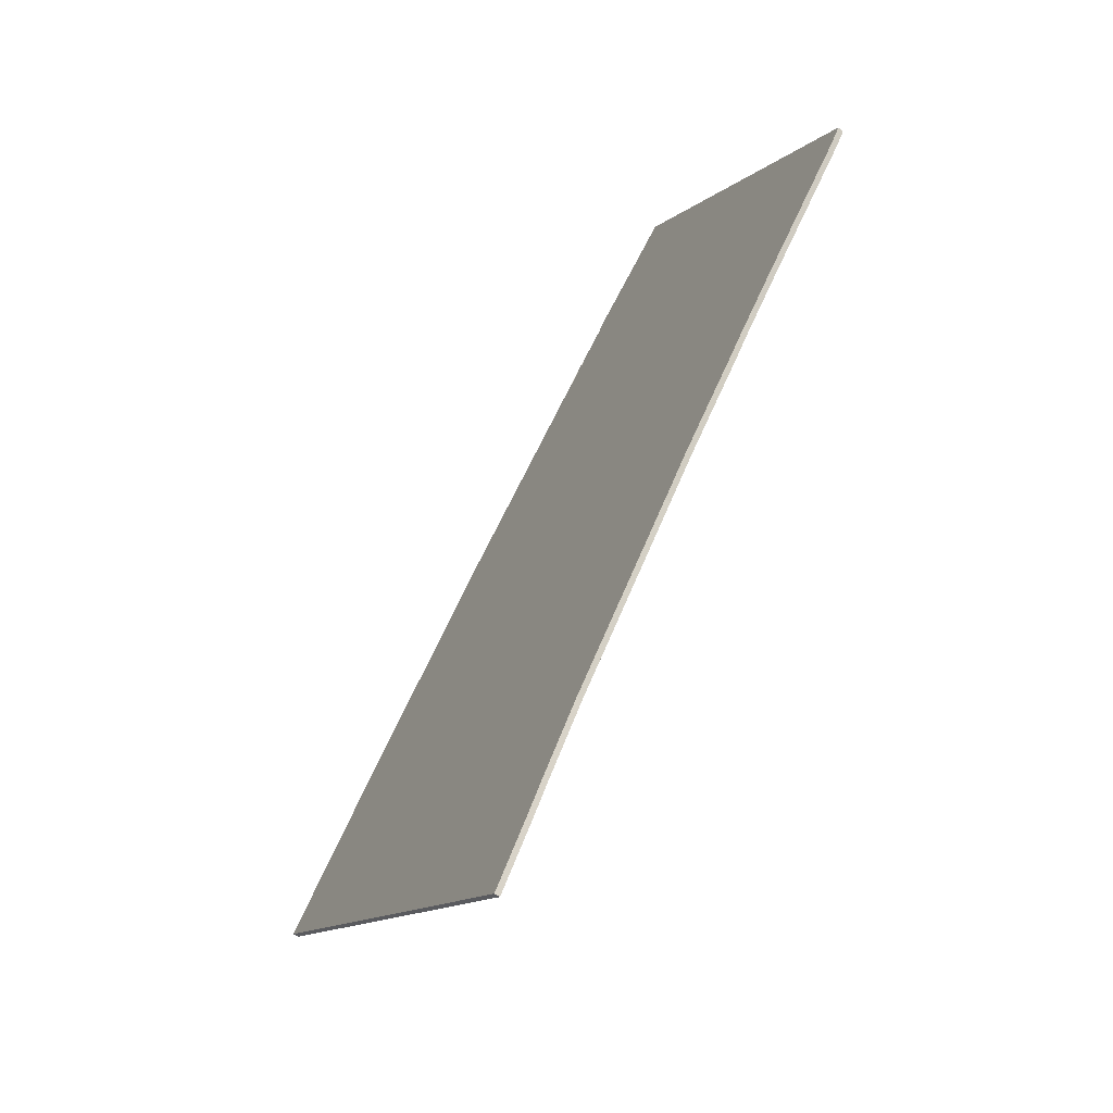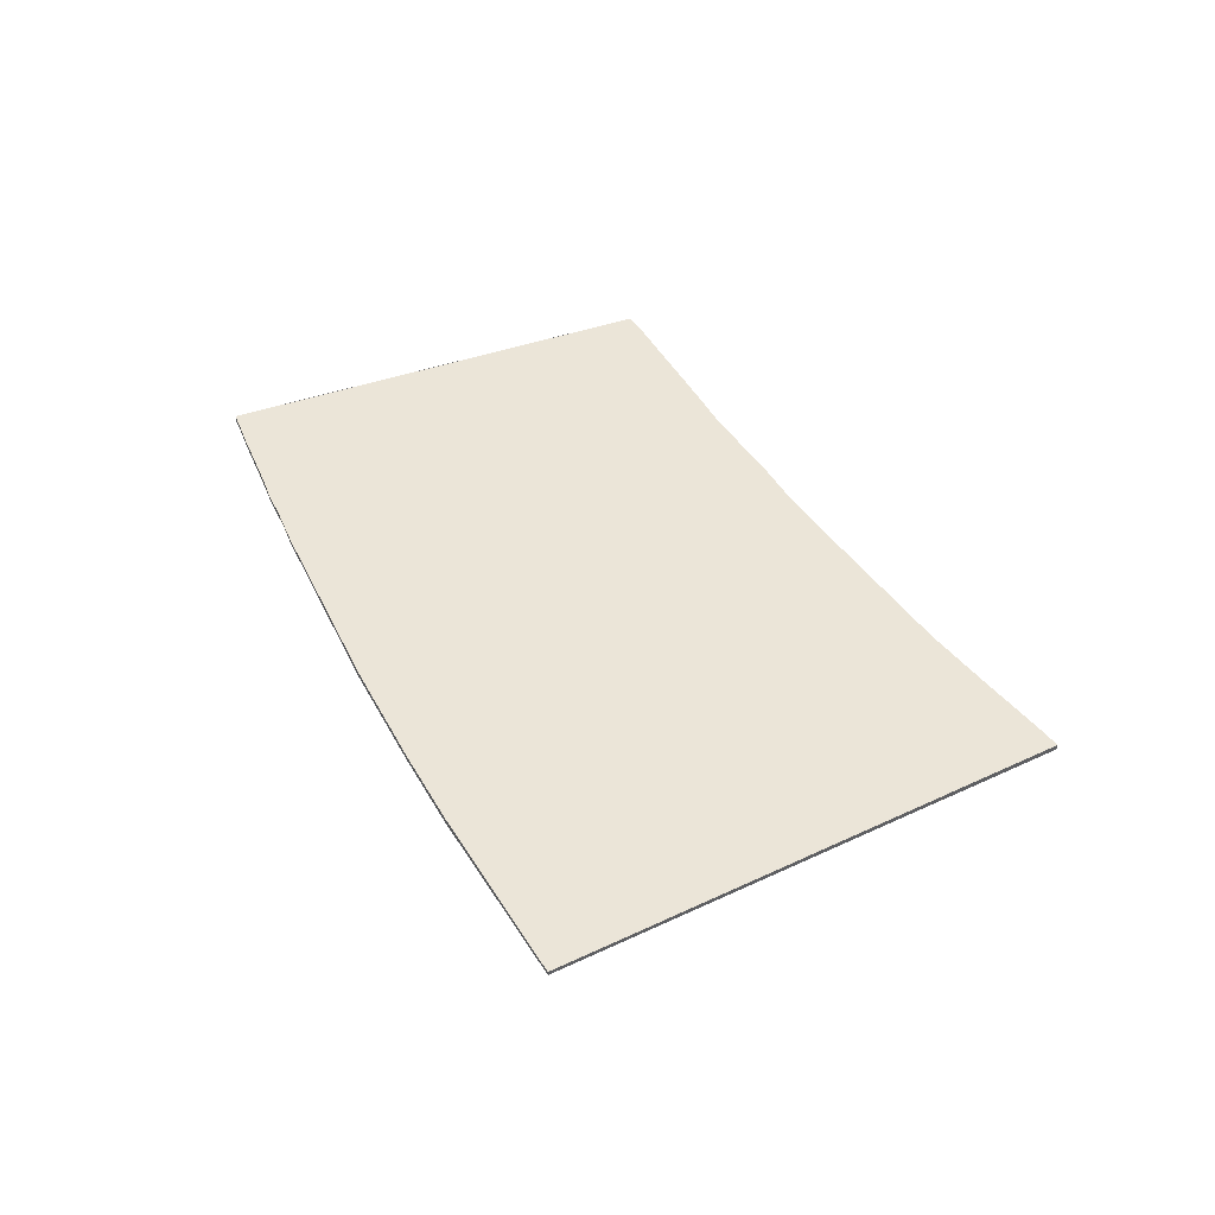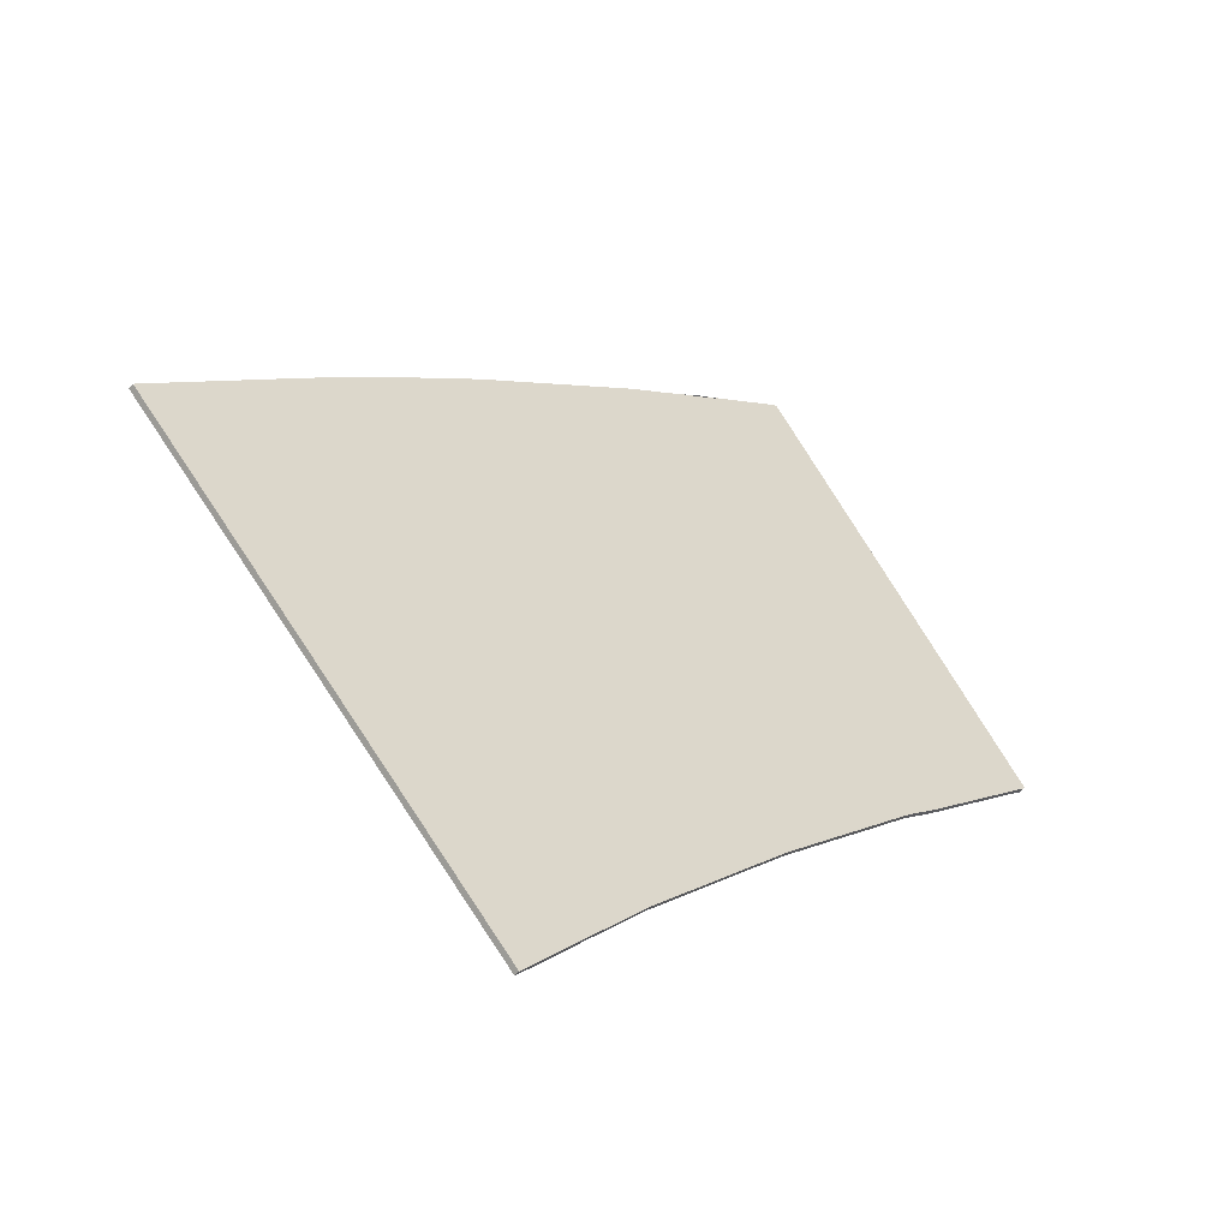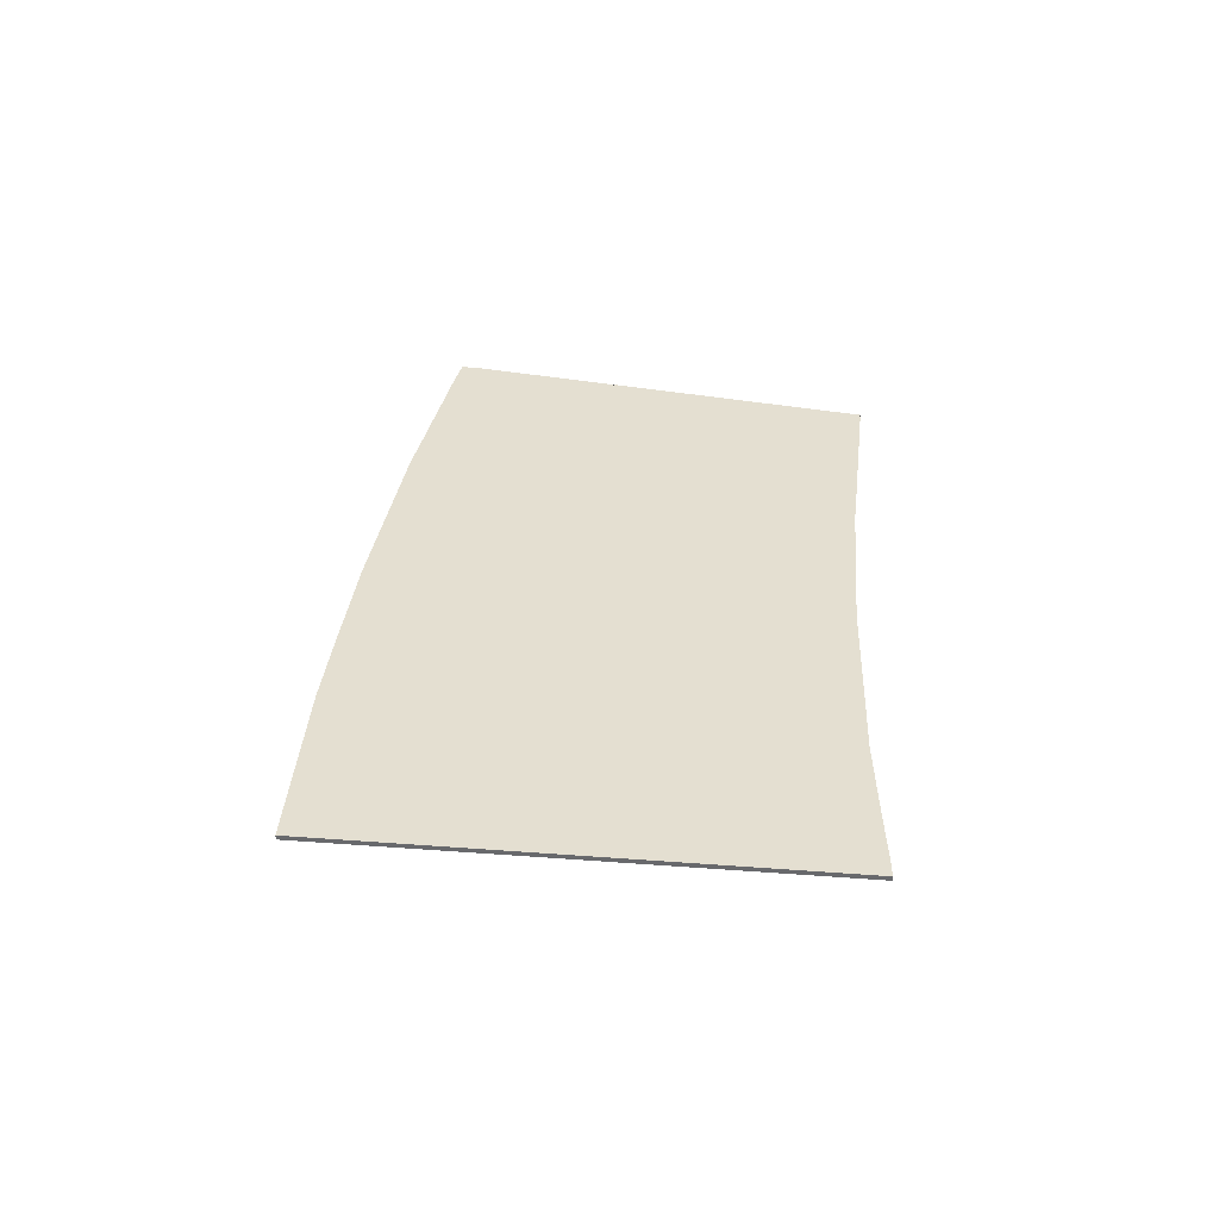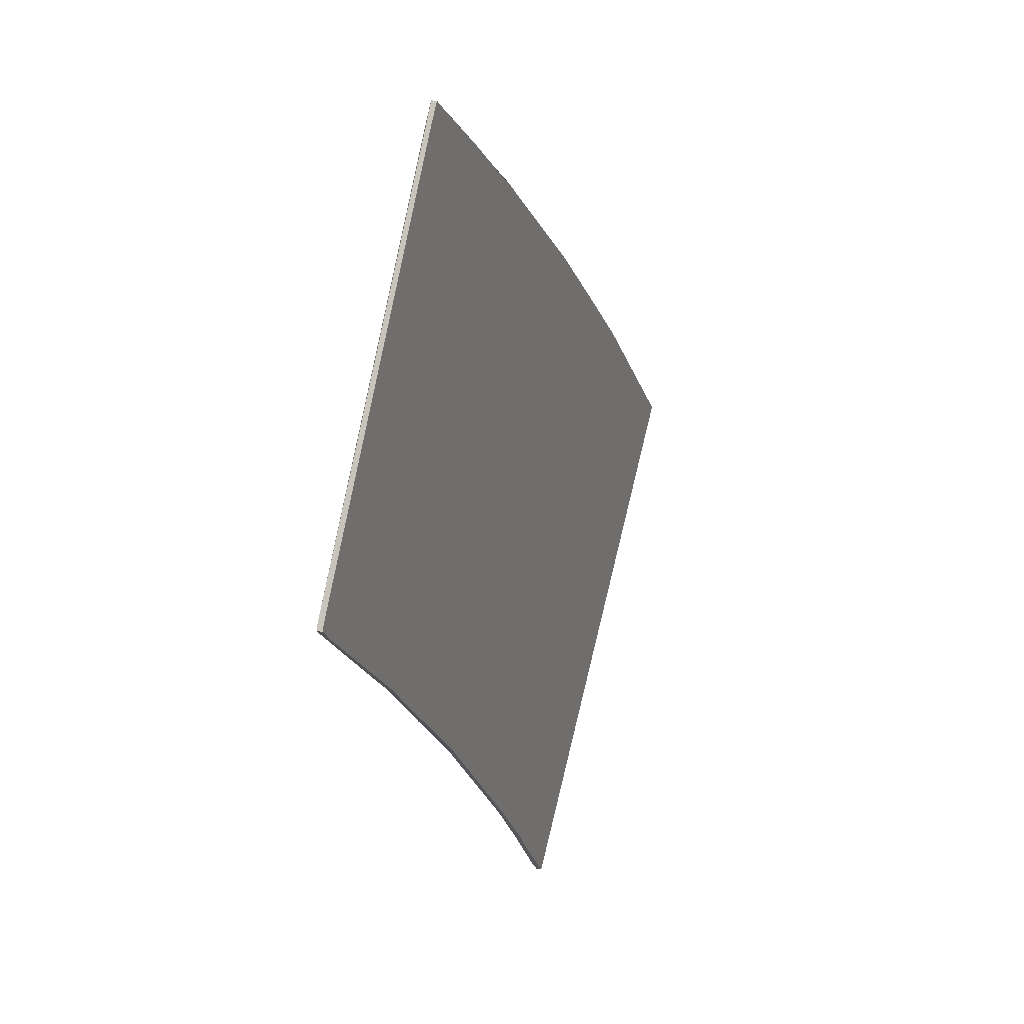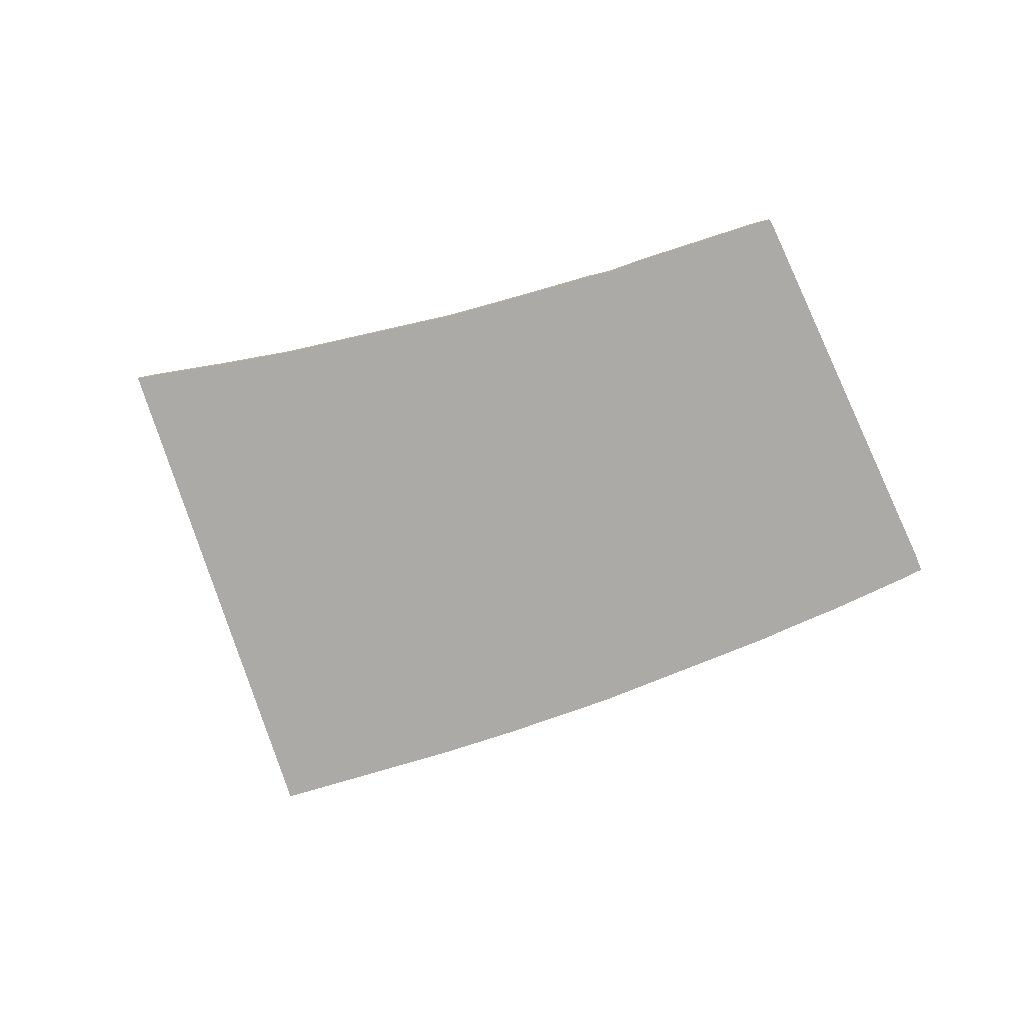
<metadata>
{"format":"obj","ext":"obj","renderer":"f3d","projection":"perspective","resolution":1024,"background":"white","views":[{"elev":-64.5,"azim":-123.5,"up":"+Z"},{"elev":45.6,"azim":103.2,"up":"+Y"},{"elev":-51.4,"azim":144.3,"up":"+Z"},{"elev":36.6,"azim":137.7,"up":"+Y"},{"elev":23.7,"azim":-69.4,"up":"+Z"},{"elev":-76.0,"azim":-120.6,"up":"+Y"}]}
</metadata>
<code>
v -6.912e+05 0 1.187e+06
v -6.912e+05 0 1.187e+06
v -6.912e+05 0 1.187e+06
v -6.912e+05 0 1.187e+06
v -6.912e+05 0 1.187e+06
v -6.912e+05 0 1.187e+06
v -6.912e+05 0 1.187e+06
v -6.912e+05 0 1.187e+06
v -6.912e+05 0 1.187e+06
v -6.912e+05 0 1.187e+06
v -6.912e+05 0 1.187e+06
v -6.912e+05 0 1.187e+06
v -6.912e+05 0 1.187e+06
v -6.912e+05 0 1.187e+06
v -6.912e+05 0 1.187e+06
v -6.912e+05 0 1.187e+06
v -6.912e+05 0 1.187e+06
v -6.912e+05 0 1.187e+06
v -6.912e+05 0 1.187e+06
v -6.912e+05 0 1.187e+06
v -6.912e+05 0 1.187e+06
v -6.912e+05 0 1.187e+06
v -6.912e+05 0 1.187e+06
v -6.912e+05 0 1.187e+06
v -6.913e+05 0 1.187e+06
v -6.913e+05 0 1.187e+06
v -6.913e+05 0 1.187e+06
v -6.913e+05 0 1.187e+06
v -6.912e+05 0.4 1.187e+06
v -6.912e+05 0.4 1.187e+06
v -6.912e+05 0.4 1.187e+06
v -6.912e+05 0.4 1.187e+06
v -6.912e+05 0.4 1.187e+06
v -6.912e+05 0.4 1.187e+06
v -6.912e+05 0.4 1.187e+06
v -6.912e+05 0.4 1.187e+06
v -6.912e+05 0.4 1.187e+06
v -6.912e+05 0.4 1.187e+06
v -6.912e+05 0.4 1.187e+06
v -6.912e+05 0.4 1.187e+06
v -6.912e+05 0.4 1.187e+06
v -6.912e+05 0.4 1.187e+06
v -6.912e+05 0.4 1.187e+06
v -6.912e+05 0.4 1.187e+06
v -6.912e+05 0.4 1.187e+06
v -6.912e+05 0.4 1.187e+06
v -6.912e+05 0.4 1.187e+06
v -6.912e+05 0.4 1.187e+06
v -6.912e+05 0.4 1.187e+06
v -6.912e+05 0.4 1.187e+06
v -6.912e+05 0.4 1.187e+06
v -6.913e+05 0.4 1.187e+06
v -6.913e+05 0.4 1.187e+06
v -6.913e+05 0.4 1.187e+06
v -6.913e+05 0.4 1.187e+06
v -6.912e+05 0.4 1.187e+06
g CityEngineMaterial
f 3 1 2 28 27 26 25 24 23 22 21 20 19 18 17 16 15 14 13 12 11 10 9 8 7 6 5 4
f 29 30 31 32 33 34 35 36 37 38 39 40 41 42 43 44 45 46 47 48 49 50 51 52 53 54 55 56
f 1 3 30 29
f 3 4 31 30
f 4 5 32 31
f 5 6 33 32
f 6 7 34 33
f 7 8 35 34
f 8 9 36 35
f 9 10 37 36
f 10 11 38 37
f 11 12 39 38
f 12 13 40 39
f 13 14 41 40
f 14 15 42 41
f 15 16 43 42
f 16 17 44 43
f 17 18 45 44
f 18 19 46 45
f 19 20 47 46
f 20 21 48 47
f 21 22 49 48
f 22 23 50 49
f 23 24 51 50
f 24 25 52 51
f 25 26 53 52
f 26 27 54 53
f 27 28 55 54
f 28 2 56 55
f 2 1 29 56

</code>
